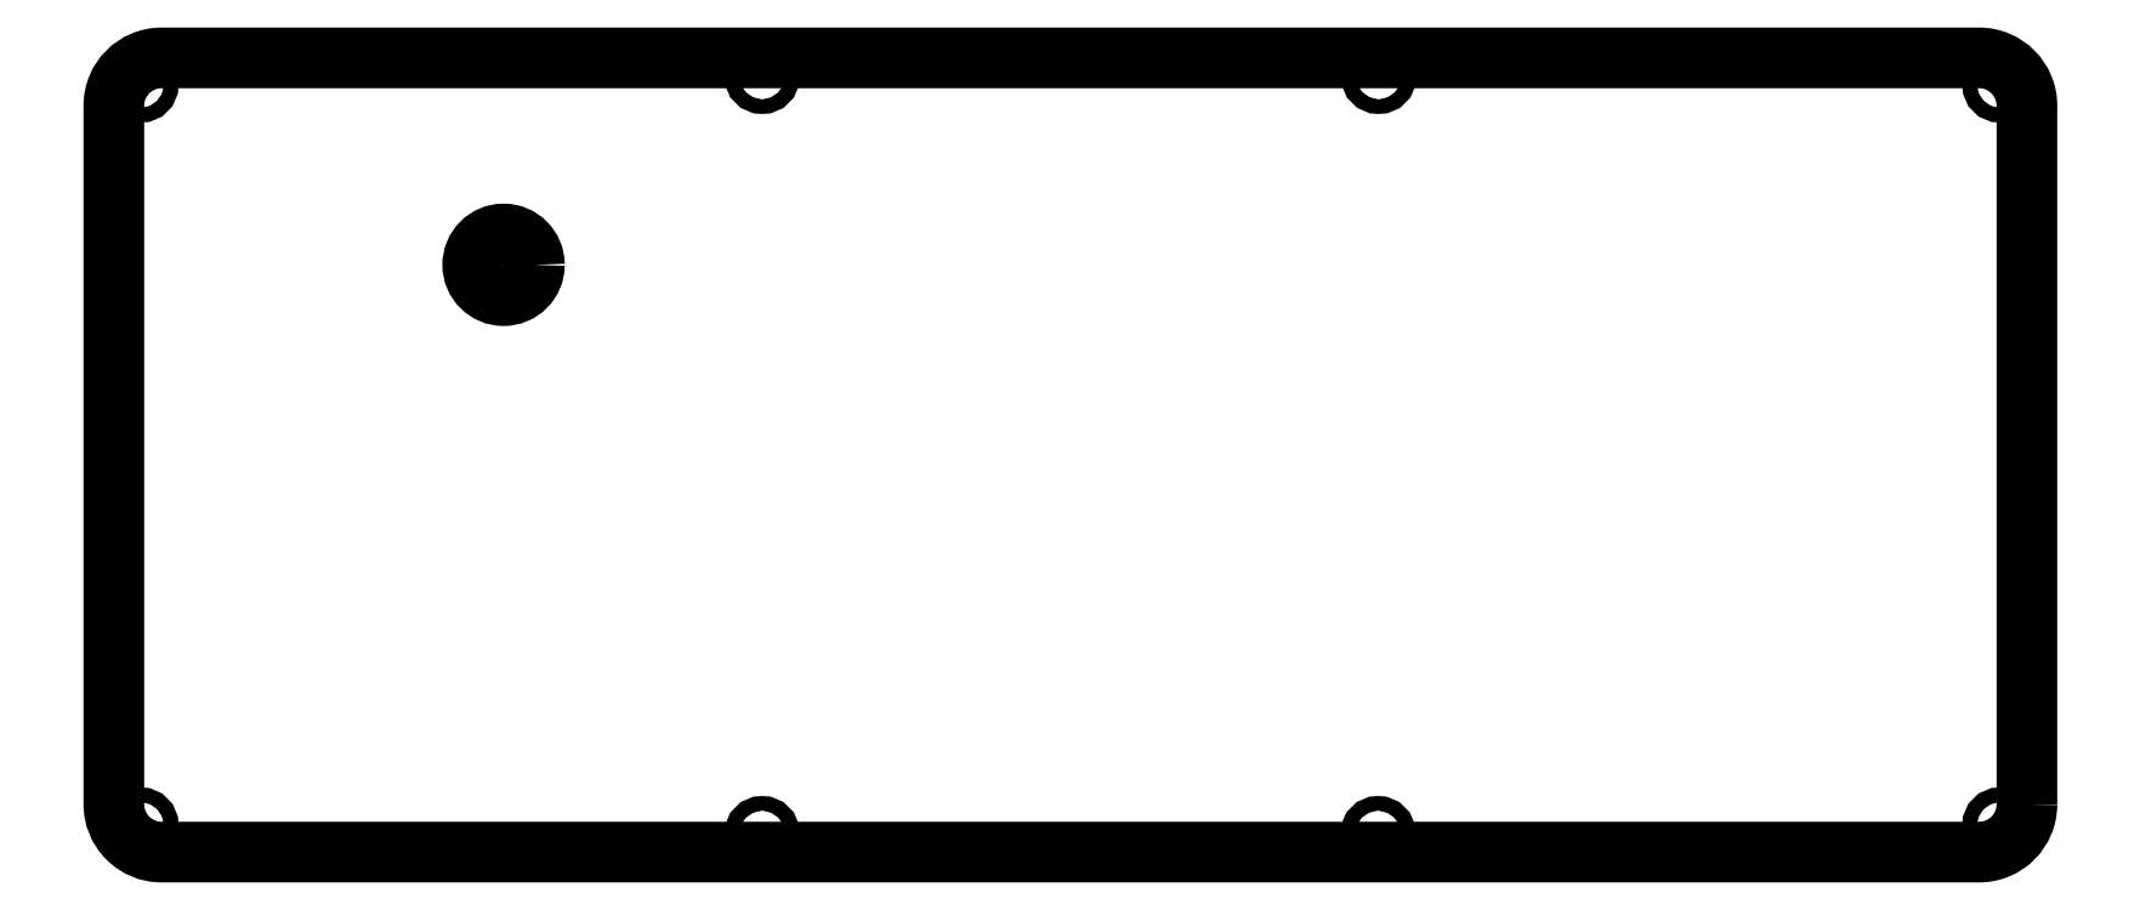
<metadata>
{"format":"dxf","ext":"dxf","renderer":"ezdxf+matplotlib","layout":"modelspace","background":"white","min_lineweight":24,"dpi":150}
</metadata>
<code>
0
SECTION
2
ENTITIES
0
CIRCLE
8
0
10
-12.35
20
223.6
30
0
40
1
210
0
220
0
230
1
0
CIRCLE
8
0
10
156.2
20
121.5
30
0
40
1
210
0
220
0
230
1
0
CIRCLE
8
0
10
-12.35
20
122.6
30
0
40
1
210
0
220
0
230
1
0
CIRCLE
8
0
10
72.3
20
121.5
30
0
40
1
210
0
220
0
230
1
0
CIRCLE
8
0
10
156.3
20
224.7
30
0
40
1
210
0
220
0
230
1
0
CIRCLE
8
0
10
241
20
223.6
30
0
40
1
210
0
220
0
230
1
0
LWPOLYLINE
8
0
90
8
70
1
43
0
10
244.6
20
125.5
42
-0.4142
10
238.1
20
119
10
-9.525
20
119
42
-0.4142
10
-16.02
20
125.5
10
-16.02
20
220.7
42
-0.4142
10
-9.525
20
227.2
10
238.1
20
227.2
42
-0.4142
10
244.6
20
220.7
0
CIRCLE
8
0
10
241
20
122.6
30
0
40
1
210
0
220
0
230
1
0
CIRCLE
8
0
10
72.3
20
224.7
30
0
40
1
210
0
220
0
230
1
0
CIRCLE
8
0
10
37.08
20
199
30
0
40
4.2
210
0
220
0
230
1
0
ENDSEC
0
EOF

</code>
